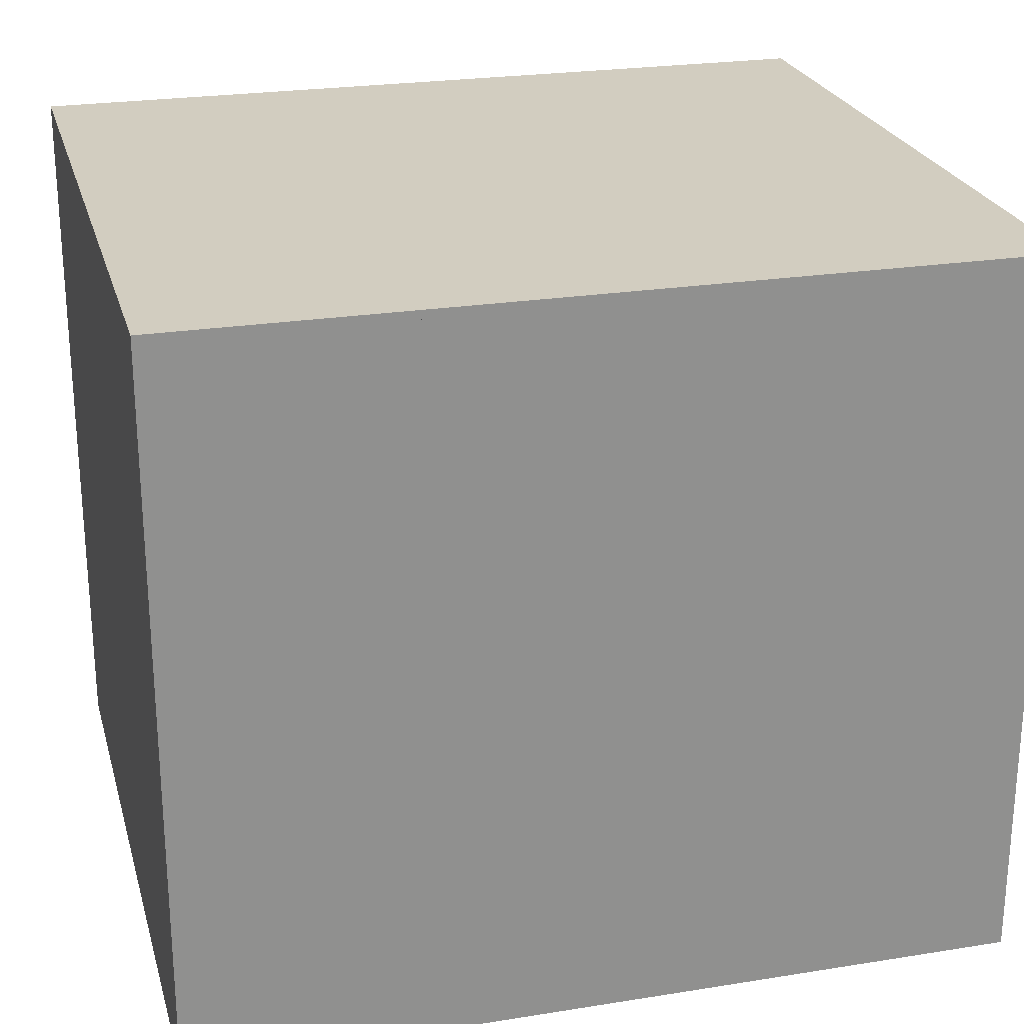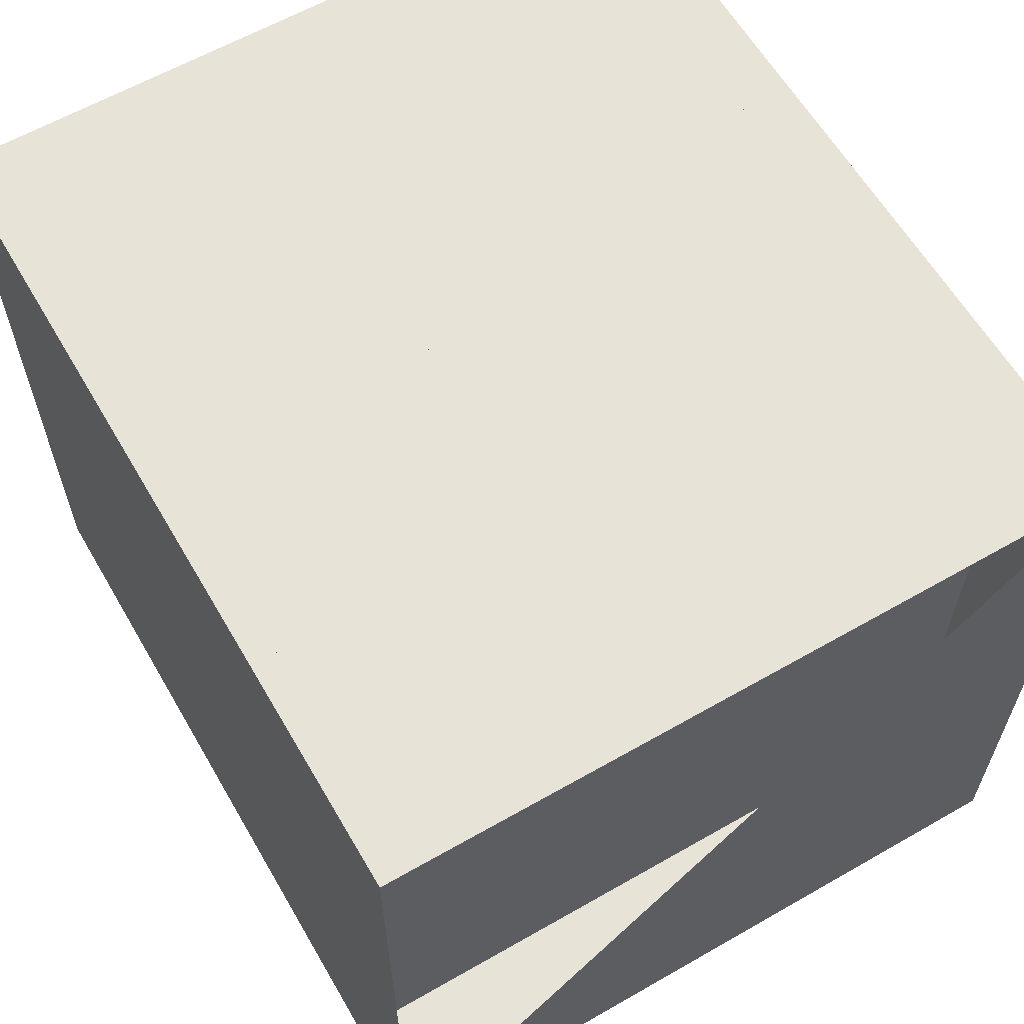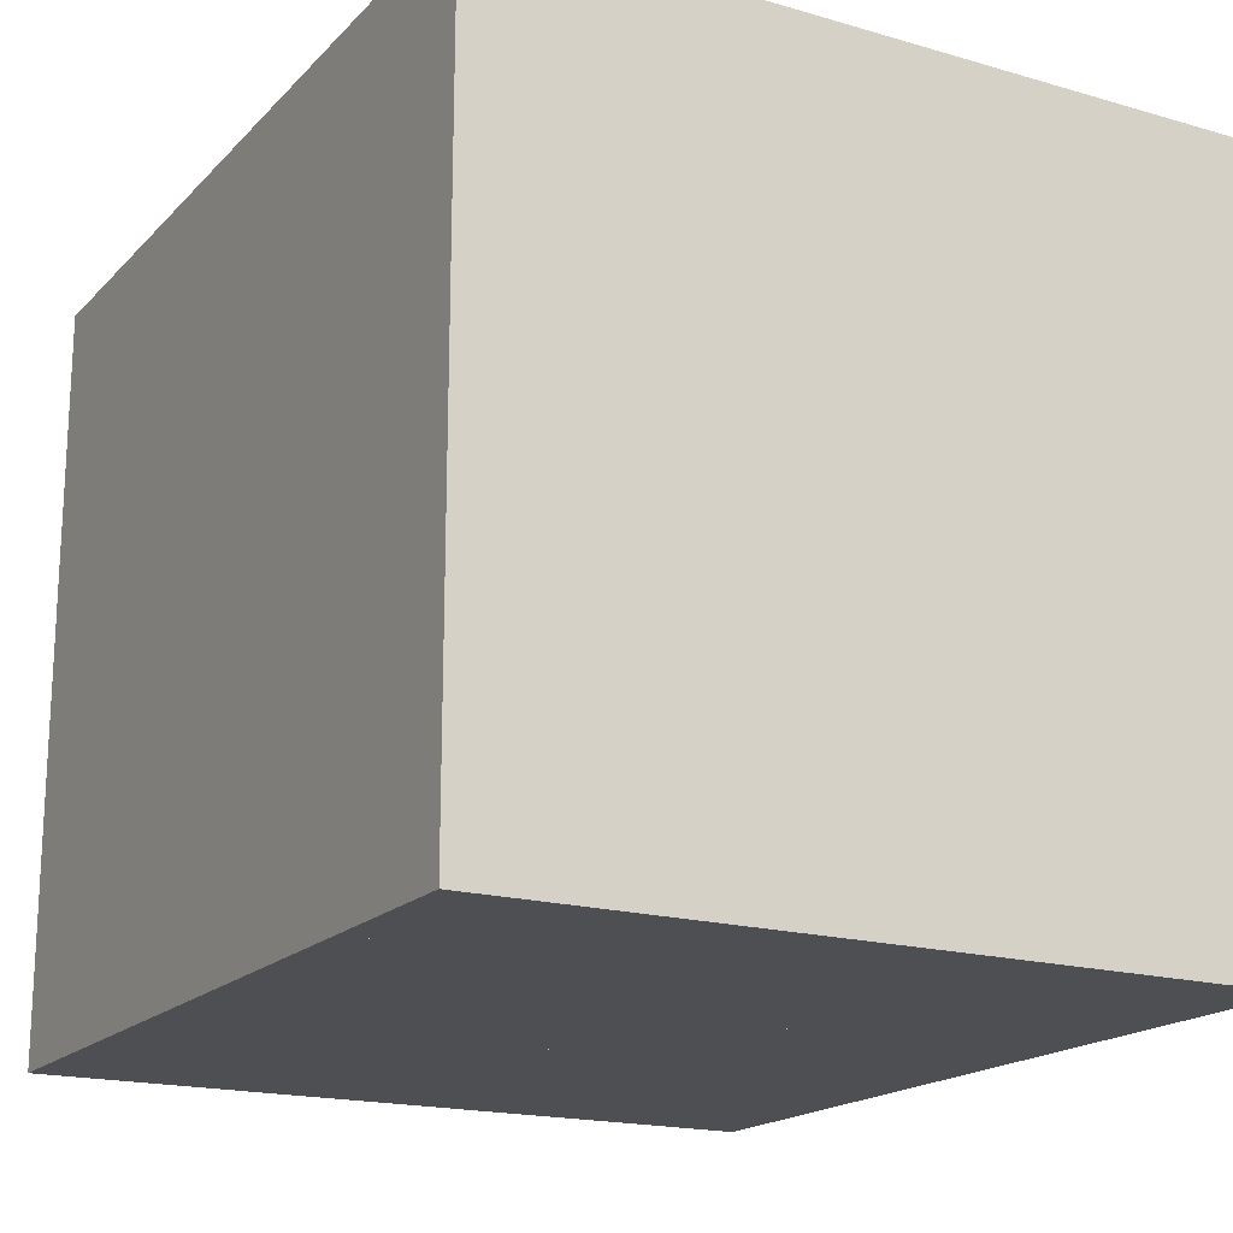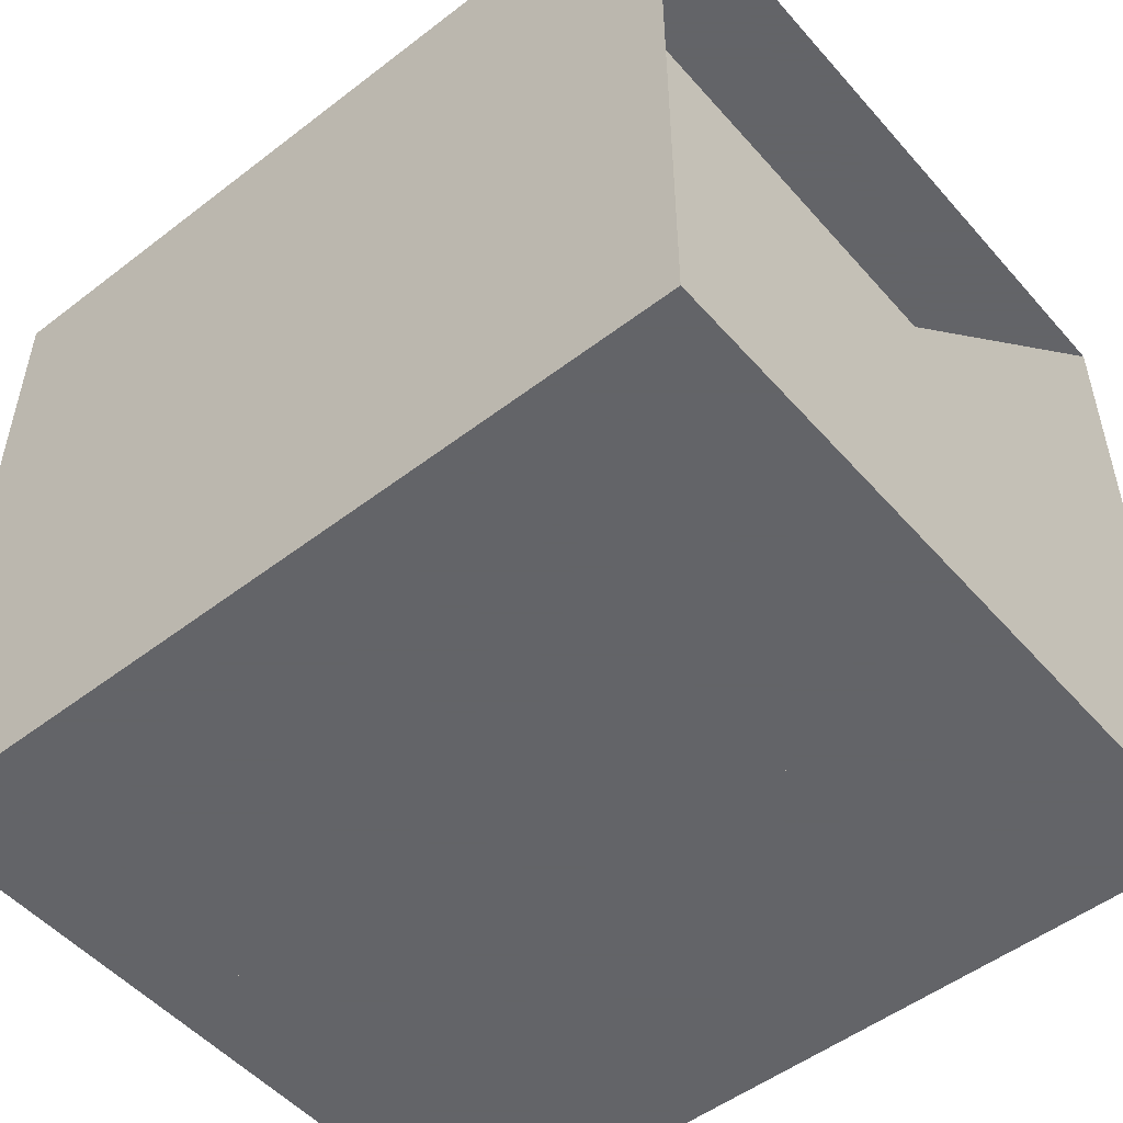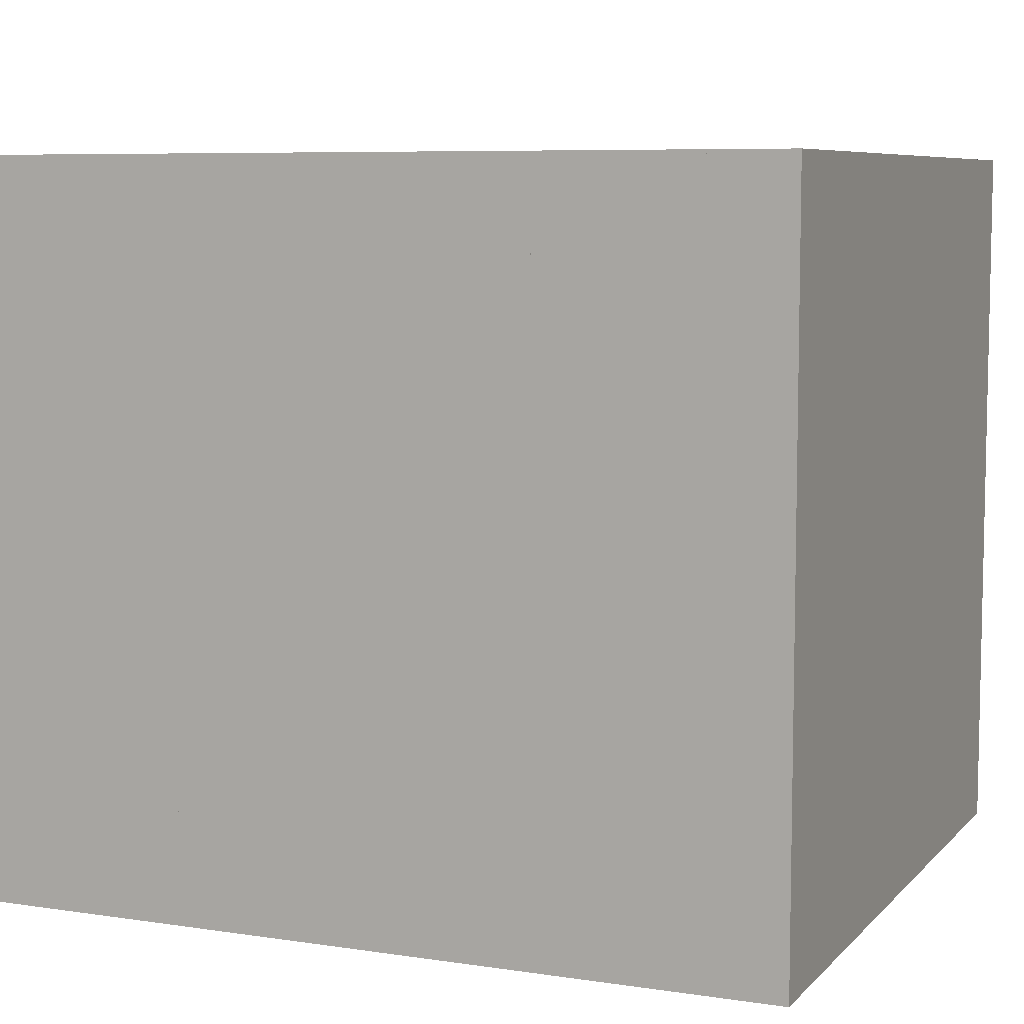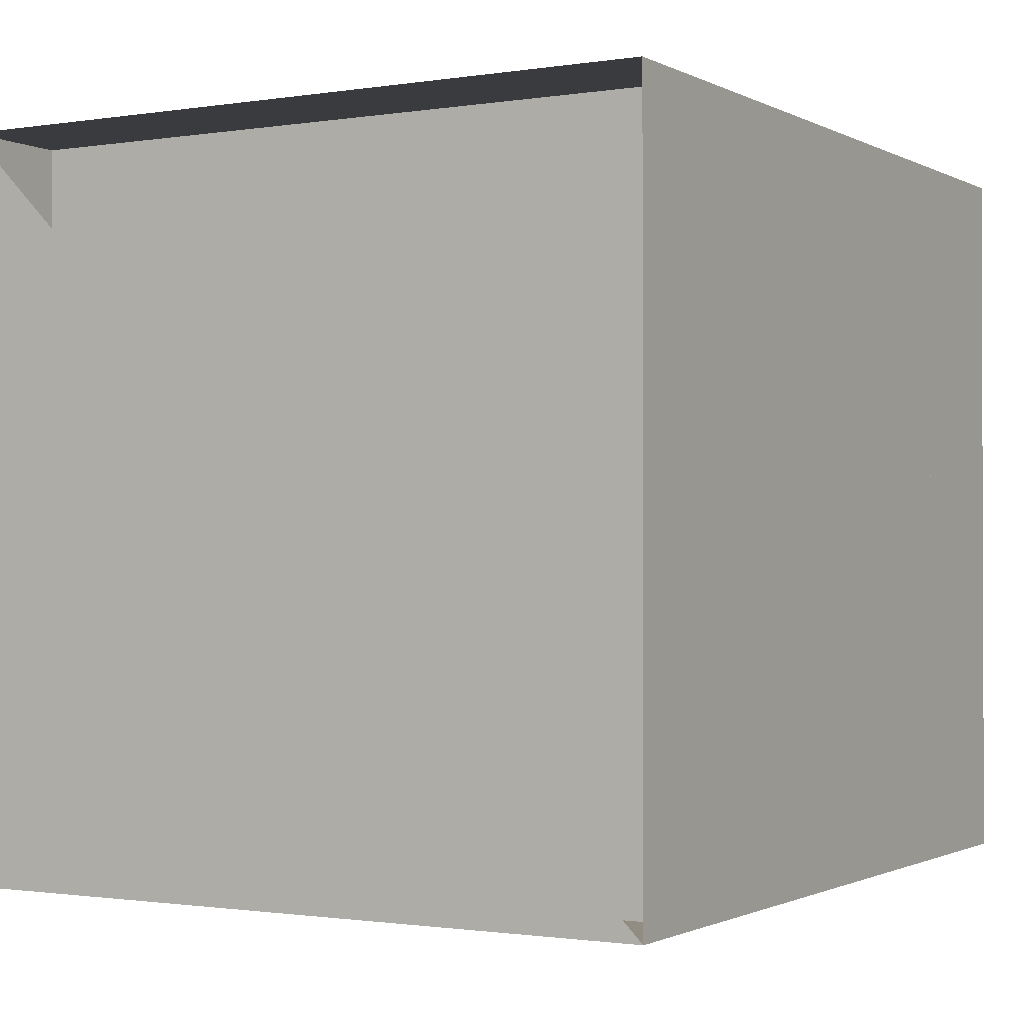
<metadata>
{"format":"obj","ext":"obj","renderer":"f3d","projection":"perspective","resolution":1024,"background":"white","views":[{"elev":24.4,"azim":165.3,"up":"+Y"},{"elev":61.5,"azim":-120.2,"up":"+Z"},{"elev":-18.2,"azim":60.8,"up":"+Z"},{"elev":-51.3,"azim":-140.2,"up":"+Z"},{"elev":7.3,"azim":23.2,"up":"+Z"},{"elev":-1.1,"azim":-59.9,"up":"+Y"}]}
</metadata>
<code>
v 0 -1 -1
v 0 -1 1
v 0 1 1
v 0 1 -1
v 0.3159 -1 -1
v 0.3159 -1 1
v 0.3159 1 1
v 0.3159 1 -1
v 0.6232 -1 -1
v 0.6232 -1 1
v 0.6232 1 1
v 0.6232 1 -1
v 0.9087 -1 -1
v 0.9087 -1 1
v 0.9087 1 1
v 0.9087 1 -1
v 1.169 -1 -1
v 1.169 -1 1
v 1.169 1 1
v 1.169 1 -1
v 1.402 -1 -1
v 1.402 -1 1
v 1.402 1 1
v 1.402 1 -1
v 1.614 -1 -1
v 1.614 -1 1
v 1.614 1 1
v 1.614 1 -1
v 1.827 -1 -1
v 1.827 -1 1
v 1.827 1 1
v 1.827 1 -1
v 2.051 -1 -1
v 2.051 -1 1
v 2.051 1 1
v 2.051 1 -1
v 2.276 -1 -1
v 2.276 -1 1
v 2.276 1 1
v 2.276 1 -1
f 1 2 4 5
f 5 6 7 8
f 5 6 2 1
f 6 7 3 2
f 7 8 4 3
f 8 5 1 4
f 9 10 11 12
f 9 10 6 5
f 10 11 7 6
f 11 12 8 7
f 12 9 5 8
f 13 14 15 16
f 13 14 10 9
f 14 15 11 10
f 15 16 12 11
f 16 13 9 12
f 17 18 19 20
f 17 18 14 13
f 18 19 15 14
f 19 20 16 15
f 20 17 13 16
f 21 22 23 24
f 21 22 18 17
f 22 23 19 18
f 23 24 20 19
f 24 21 17 20
f 25 26 27 28
f 25 26 22 21
f 26 27 23 22
f 27 28 24 23
f 28 25 21 24
f 29 30 31 32
f 29 30 26 25
f 30 31 27 26
f 31 32 28 27
f 32 29 25 28
f 33 34 35 36
f 33 34 30 29
f 34 35 31 30
f 35 36 32 31
f 36 33 29 32
f 37 38 39 40
f 37 38 34 33
f 38 39 35 34
f 39 40 36 35
f 40 37 33 36

</code>
